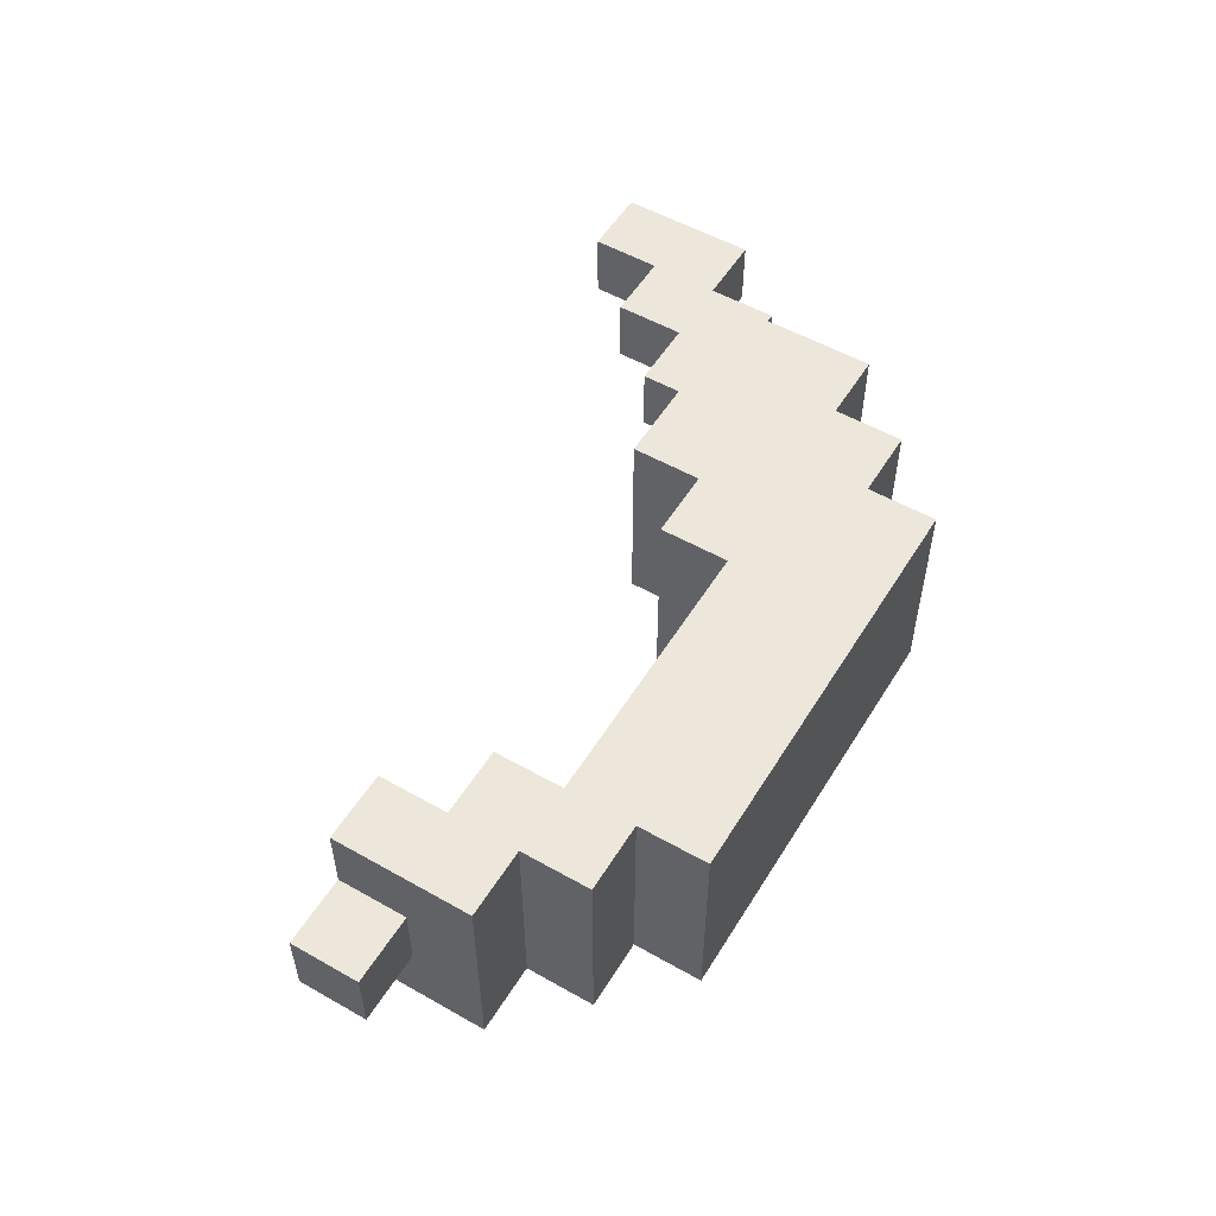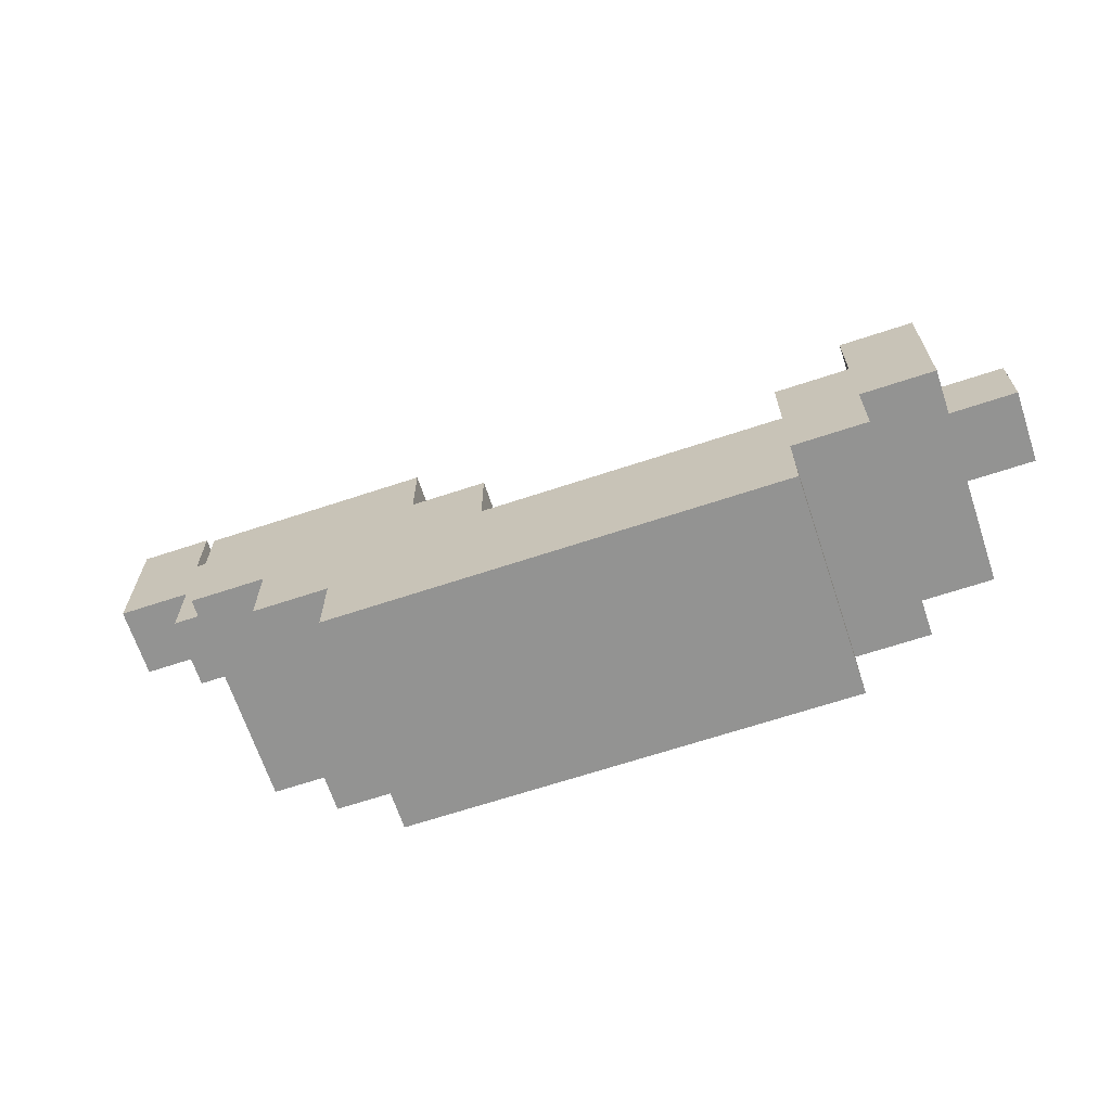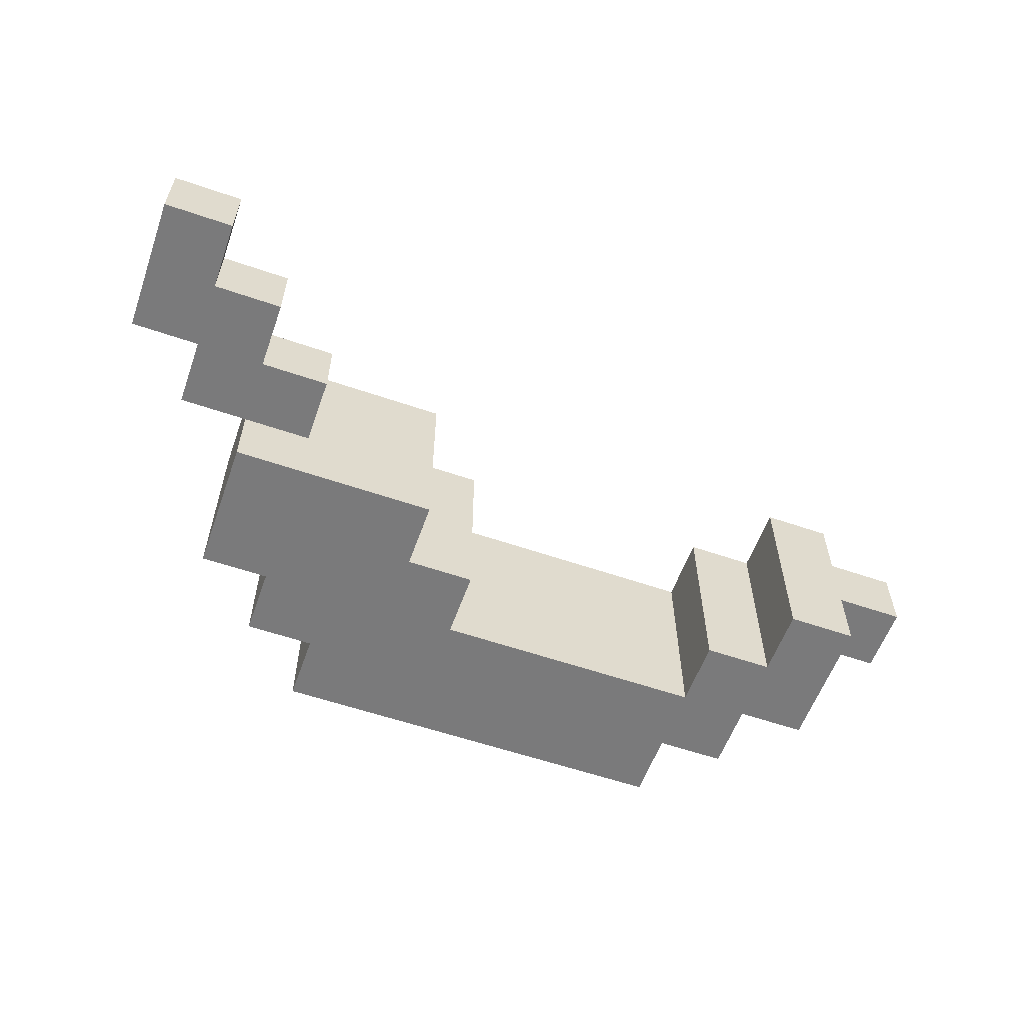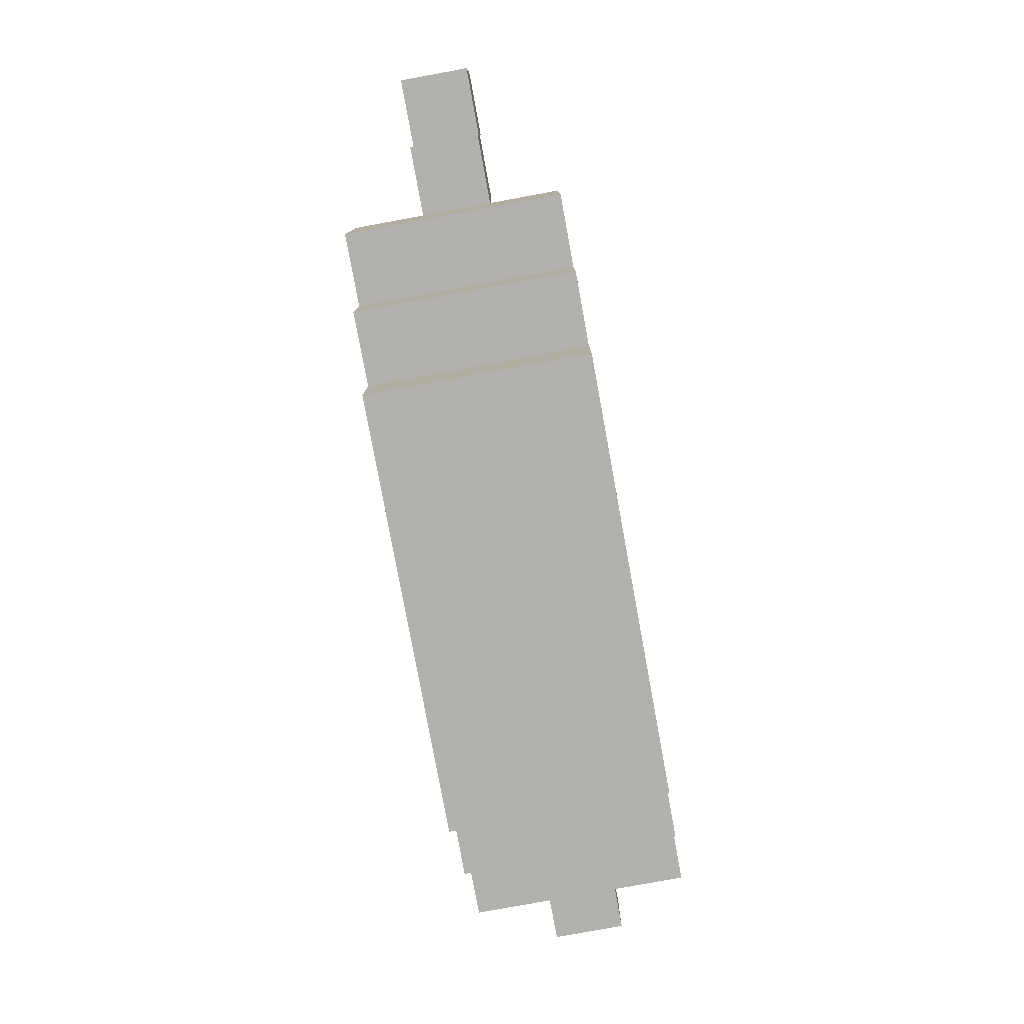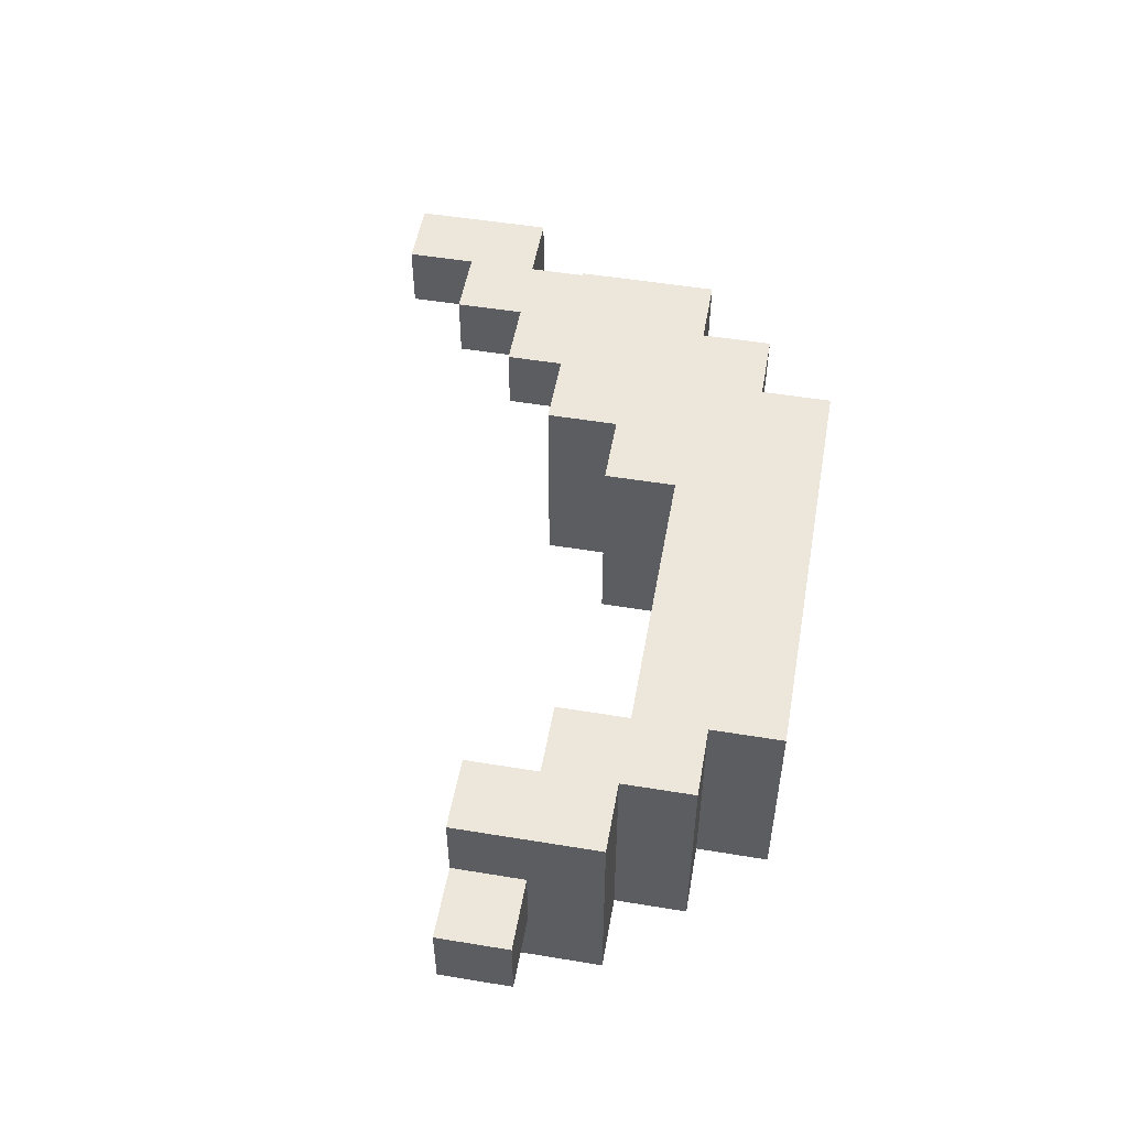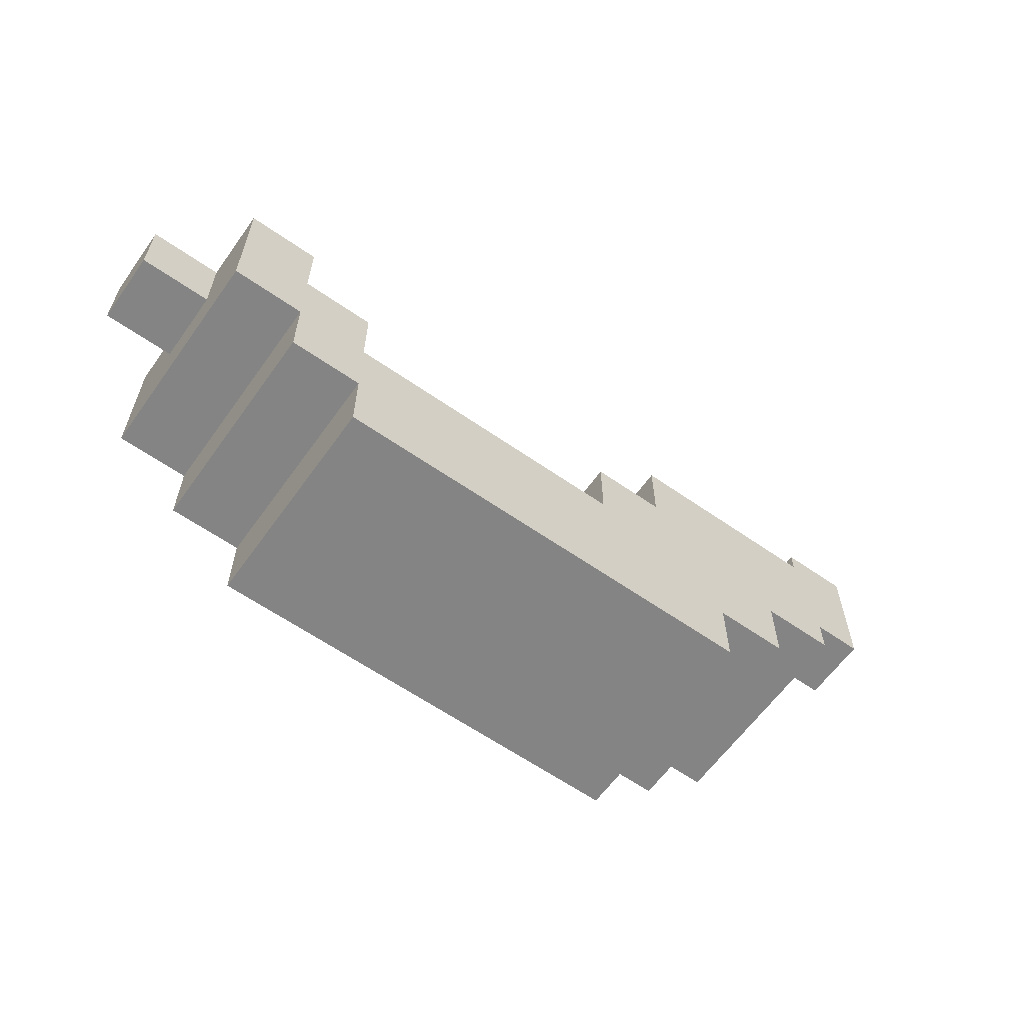
<metadata>
{"format":"obj","ext":"obj","renderer":"f3d","projection":"perspective","resolution":1024,"background":"white","views":[{"elev":53.7,"azim":-58.9,"up":"+Z"},{"elev":-66.6,"azim":-161.6,"up":"+Y"},{"elev":-58.1,"azim":160.4,"up":"+Z"},{"elev":-79.3,"azim":100.4,"up":"+Y"},{"elev":51.7,"azim":-79.9,"up":"+Z"},{"elev":-61.5,"azim":-35.4,"up":"+Y"}]}
</metadata>
<code>
o
v -0.7 0.3 0.4
v -0.7 0.3 0.3
v -0.7 0.4 0.4
v -0.7 0.4 0.3
v -0.6 0.2 0.5
v -0.6 0.2 0.2
v -0.6 0.3 0.4
v -0.6 0.3 0.3
v -0.6 0.4 0.5
v -0.6 0.4 0.4
v -0.6 0.4 0.3
v -0.6 0.4 0.2
v -0.5 0.1 0.5
v -0.5 0.1 0.2
v -0.5 0.2 0.5
v -0.5 0.2 0.2
v -0.4 0 0.5
v -0.4 0 0.2
v -0.4 0.1 0.5
v -0.4 0.1 0.2
v 0 0.2 0.5
v 0 0.2 0.2
v 0 0.3 0.5
v 0 0.3 0.2
v 0.1 0.3 0.5
v 0.1 0.3 0.2
v 0.1 0.4 0.5
v 0.1 0.4 0.2
v 0.3 0.4 0.4
v 0.3 0.4 0.3
v 0.3 0.5 0.4
v 0.3 0.5 0.3
v 0.4 0.5 0.4
v 0.4 0.5 0.3
v 0.4 0.6 0.4
v 0.4 0.6 0.3
v 0.5 0.6 0.4
v 0.5 0.6 0.3
v 0.5 0.7 0.4
v 0.5 0.7 0.3
v -0.5 0.3 0.5
v -0.5 0.3 0.2
v -0.5 0.4 0.5
v -0.5 0.4 0.2
v -0.4 0.2 0.5
v -0.4 0.2 0.2
v -0.4 0.3 0.5
v -0.4 0.3 0.2
v 0.2 0 0.5
v 0.2 0 0.2
v 0.2 0.1 0.5
v 0.2 0.1 0.2
v 0.3 0.1 0.5
v 0.3 0.1 0.2
v 0.3 0.2 0.5
v 0.3 0.2 0.2
v 0.4 0.2 0.5
v 0.4 0.2 0.2
v 0.4 0.4 0.5
v 0.4 0.4 0.4
v 0.4 0.4 0.3
v 0.4 0.4 0.2
v 0.5 0.4 0.4
v 0.5 0.4 0.3
v 0.5 0.5 0.4
v 0.5 0.5 0.3
v 0.6 0.5 0.4
v 0.6 0.5 0.3
v 0.6 0.7 0.4
v 0.6 0.7 0.3
v -0.6 0.2 0.5
v -0.6 0.4 0.5
v -0.5 0.1 0.5
v -0.5 0.2 0.5
v -0.5 0.3 0.5
v -0.5 0.4 0.5
v -0.4 0 0.5
v -0.4 0.1 0.5
v -0.4 0.2 0.5
v -0.4 0.3 0.5
v 0 0.2 0.5
v 0 0.3 0.5
v 0.1 0.3 0.5
v 0.1 0.4 0.5
v 0.2 0 0.5
v 0.2 0.1 0.5
v 0.3 0.1 0.5
v 0.3 0.2 0.5
v 0.4 0.2 0.5
v 0.4 0.4 0.5
v -0.7 0.3 0.4
v -0.7 0.4 0.4
v -0.6 0.3 0.4
v -0.6 0.4 0.4
v 0.3 0.4 0.4
v 0.3 0.5 0.4
v 0.4 0.4 0.4
v 0.4 0.5 0.4
v 0.4 0.6 0.4
v 0.5 0.4 0.4
v 0.5 0.5 0.4
v 0.5 0.6 0.4
v 0.5 0.7 0.4
v 0.6 0.5 0.4
v 0.6 0.7 0.4
v -0.7 0.3 0.3
v -0.7 0.4 0.3
v -0.6 0.3 0.3
v -0.6 0.4 0.3
v 0.3 0.4 0.3
v 0.3 0.5 0.3
v 0.4 0.4 0.3
v 0.4 0.5 0.3
v 0.4 0.6 0.3
v 0.5 0.4 0.3
v 0.5 0.5 0.3
v 0.5 0.6 0.3
v 0.5 0.7 0.3
v 0.6 0.5 0.3
v 0.6 0.7 0.3
v -0.6 0.2 0.2
v -0.6 0.4 0.2
v -0.5 0.1 0.2
v -0.5 0.2 0.2
v -0.5 0.3 0.2
v -0.5 0.4 0.2
v -0.4 0 0.2
v -0.4 0.1 0.2
v -0.4 0.2 0.2
v -0.4 0.3 0.2
v 0 0.2 0.2
v 0 0.3 0.2
v 0.1 0.3 0.2
v 0.1 0.4 0.2
v 0.2 0 0.2
v 0.2 0.1 0.2
v 0.3 0.1 0.2
v 0.3 0.2 0.2
v 0.4 0.2 0.2
v 0.4 0.4 0.2
v -0.4 0 0.5
v 0.2 0 0.5
v -0.4 0 0.2
v 0.2 0 0.2
v -0.5 0.1 0.5
v -0.4 0.1 0.5
v 0.2 0.1 0.5
v 0.3 0.1 0.5
v -0.5 0.1 0.2
v -0.4 0.1 0.2
v 0.2 0.1 0.2
v 0.3 0.1 0.2
v -0.6 0.2 0.5
v -0.5 0.2 0.5
v 0.3 0.2 0.5
v 0.4 0.2 0.5
v -0.6 0.2 0.2
v -0.5 0.2 0.2
v 0.3 0.2 0.2
v 0.4 0.2 0.2
v -0.7 0.3 0.4
v -0.6 0.3 0.4
v -0.7 0.3 0.3
v -0.6 0.3 0.3
v 0.4 0.4 0.4
v 0.5 0.4 0.4
v 0.4 0.4 0.3
v 0.5 0.4 0.3
v 0.5 0.5 0.4
v 0.6 0.5 0.4
v 0.5 0.5 0.3
v 0.6 0.5 0.3
v -0.4 0.2 0.5
v 0 0.2 0.5
v -0.4 0.2 0.2
v 0 0.2 0.2
v -0.5 0.3 0.5
v -0.4 0.3 0.5
v 0 0.3 0.5
v 0.1 0.3 0.5
v -0.5 0.3 0.2
v -0.4 0.3 0.2
v 0 0.3 0.2
v 0.1 0.3 0.2
v -0.6 0.4 0.5
v -0.5 0.4 0.5
v 0.1 0.4 0.5
v 0.4 0.4 0.5
v -0.7 0.4 0.4
v -0.6 0.4 0.4
v 0.3 0.4 0.4
v 0.4 0.4 0.4
v -0.7 0.4 0.3
v -0.6 0.4 0.3
v 0.3 0.4 0.3
v 0.4 0.4 0.3
v -0.6 0.4 0.2
v -0.5 0.4 0.2
v 0.1 0.4 0.2
v 0.4 0.4 0.2
v 0.3 0.5 0.4
v 0.4 0.5 0.4
v 0.3 0.5 0.3
v 0.4 0.5 0.3
v 0.4 0.6 0.4
v 0.5 0.6 0.4
v 0.4 0.6 0.3
v 0.5 0.6 0.3
v 0.5 0.7 0.4
v 0.6 0.7 0.4
v 0.5 0.7 0.3
v 0.6 0.7 0.3
f 3 2 1
f 4 2 3
f 7 6 5
f 8 6 7
f 9 7 5
f 10 7 9
f 11 6 8
f 12 6 11
f 15 14 13
f 16 14 15
f 19 18 17
f 20 18 19
f 23 22 21
f 24 22 23
f 27 26 25
f 28 26 27
f 31 30 29
f 32 30 31
f 35 34 33
f 36 34 35
f 39 38 37
f 40 38 39
f 41 42 43
f 43 42 44
f 45 46 47
f 47 46 48
f 49 50 51
f 51 50 52
f 53 54 55
f 55 54 56
f 57 58 59
f 59 58 60
f 60 58 61
f 61 58 62
f 63 64 65
f 65 64 66
f 67 68 69
f 69 68 70
f 74 72 71
f 75 72 74
f 76 72 75
f 78 74 73
f 78 75 74
f 79 75 78
f 80 75 79
f 81 78 77
f 81 79 78
f 83 82 81
f 85 83 81
f 85 84 83
f 85 81 77
f 86 84 85
f 87 84 86
f 88 84 87
f 89 84 88
f 90 84 89
f 93 92 91
f 94 92 93
f 97 96 95
f 98 96 97
f 100 98 97
f 100 99 98
f 101 99 100
f 102 99 101
f 104 103 102
f 104 102 101
f 105 103 104
f 106 107 108
f 108 107 109
f 110 111 112
f 112 111 113
f 112 113 115
f 113 114 115
f 115 114 116
f 116 114 117
f 117 118 119
f 116 117 119
f 119 118 120
f 121 122 124
f 124 122 125
f 125 122 126
f 123 124 128
f 124 125 128
f 128 125 129
f 129 125 130
f 127 128 131
f 128 129 131
f 131 132 133
f 131 133 135
f 133 134 135
f 127 131 135
f 135 134 136
f 136 134 137
f 137 134 138
f 138 134 139
f 139 134 140
f 143 142 141
f 144 142 143
f 149 146 145
f 150 146 149
f 151 148 147
f 152 148 151
f 157 154 153
f 158 154 157
f 159 156 155
f 160 156 159
f 163 162 161
f 164 162 163
f 167 166 165
f 168 166 167
f 171 170 169
f 172 170 171
f 173 174 175
f 175 174 176
f 177 178 181
f 181 178 182
f 179 180 183
f 183 180 184
f 185 186 190
f 187 188 191
f 191 188 192
f 189 190 193
f 190 186 194
f 193 190 194
f 187 191 195
f 194 186 197
f 197 186 198
f 195 196 199
f 187 195 199
f 199 196 200
f 201 202 203
f 203 202 204
f 205 206 207
f 207 206 208
f 209 210 211
f 211 210 212

</code>
